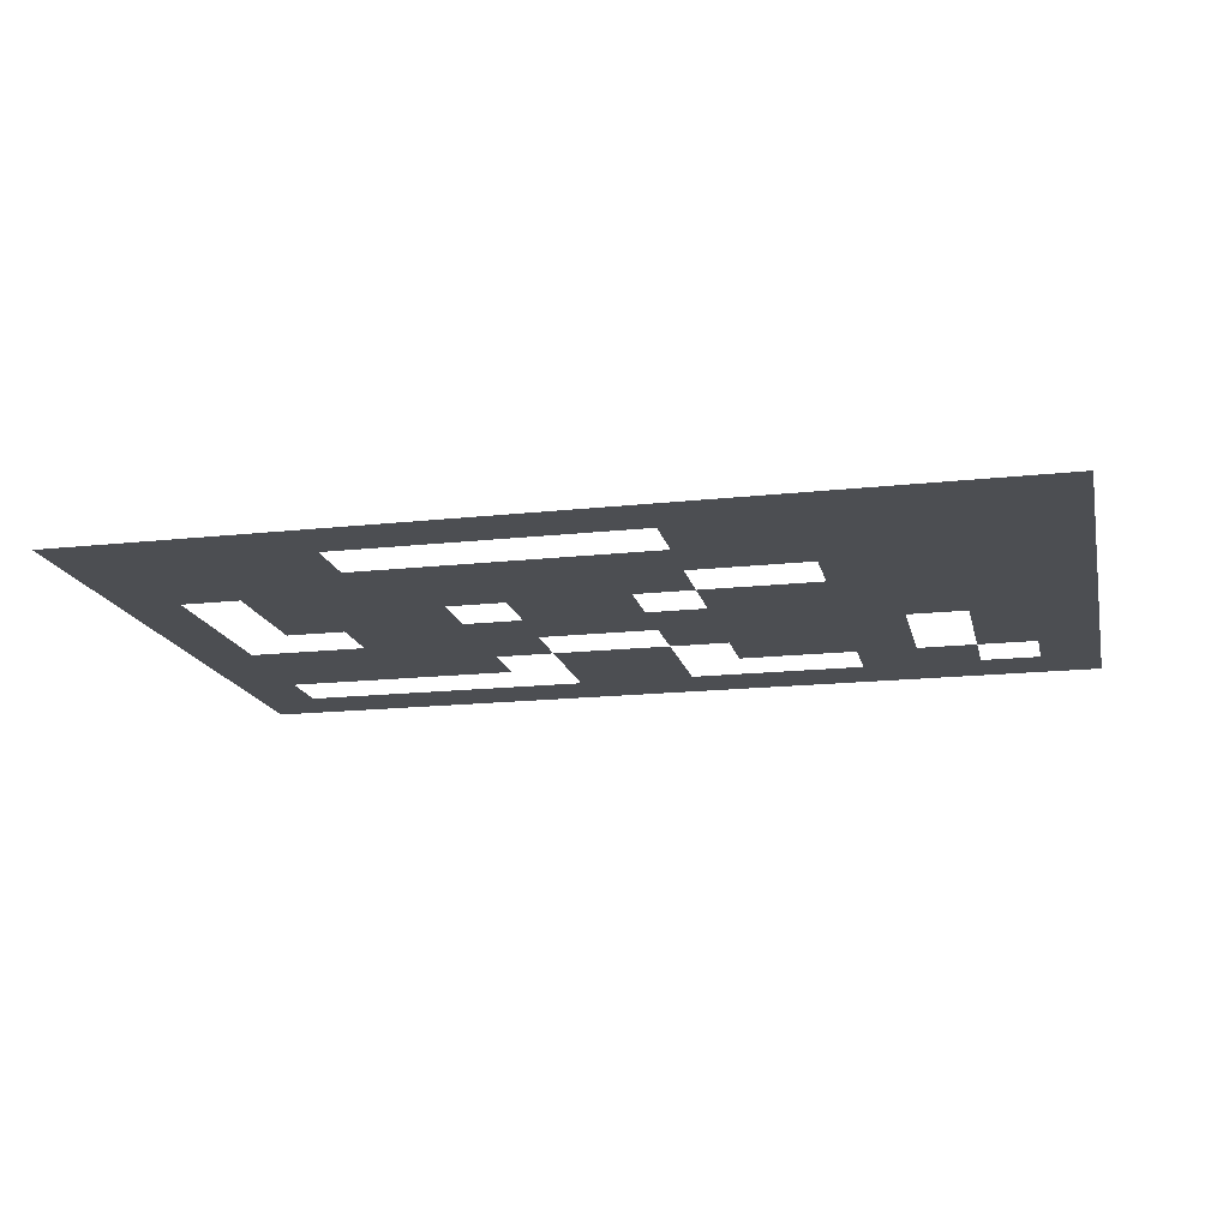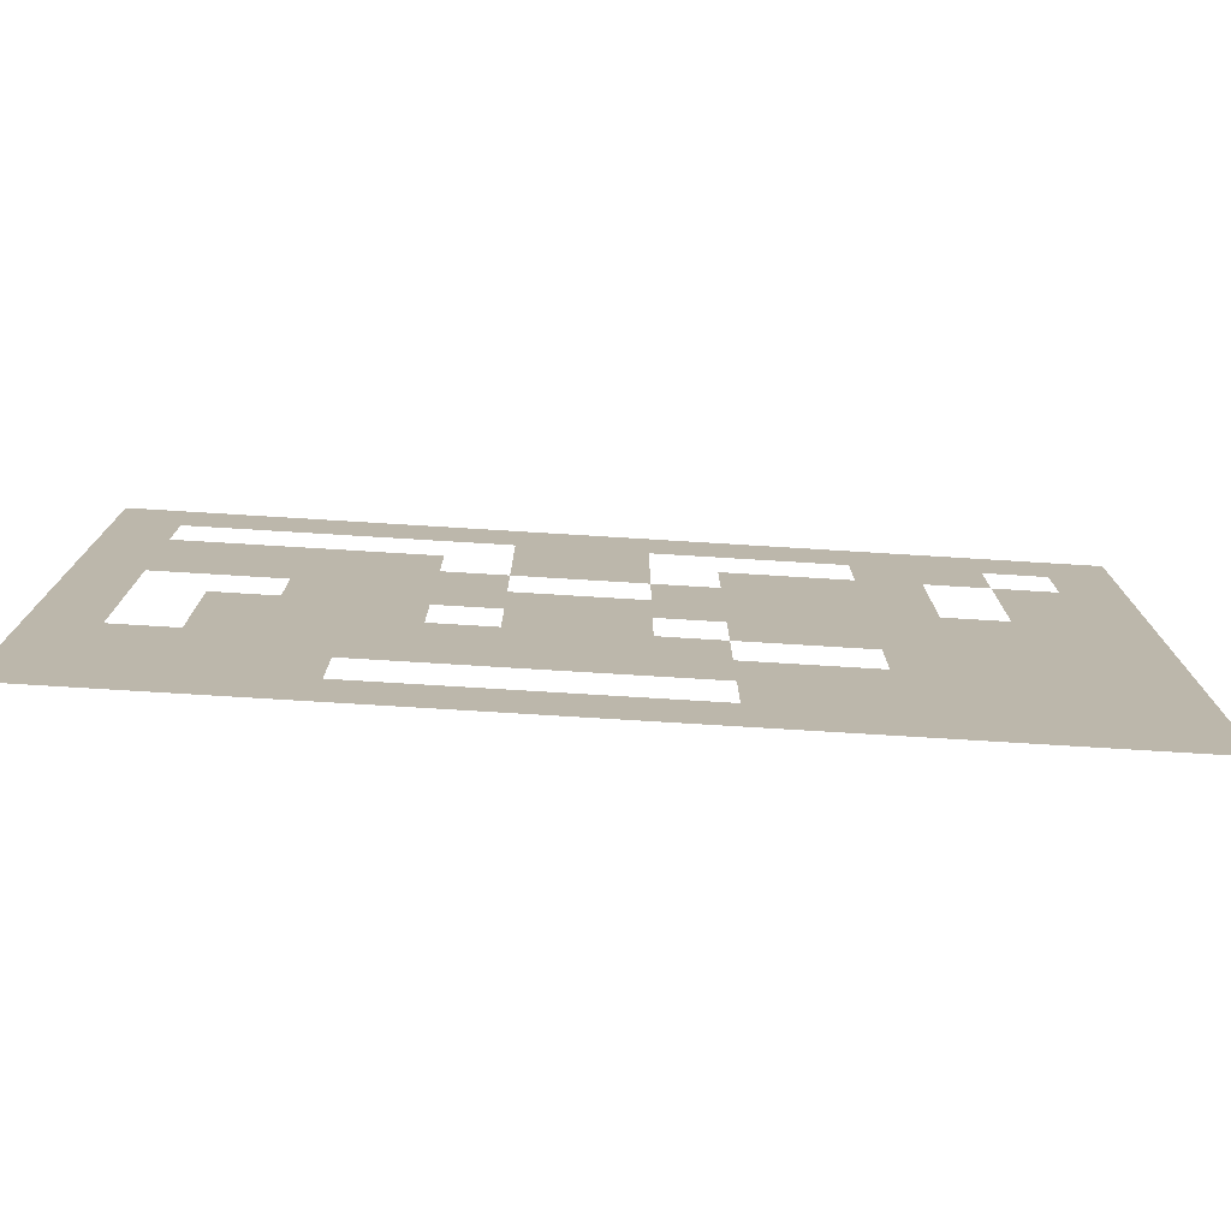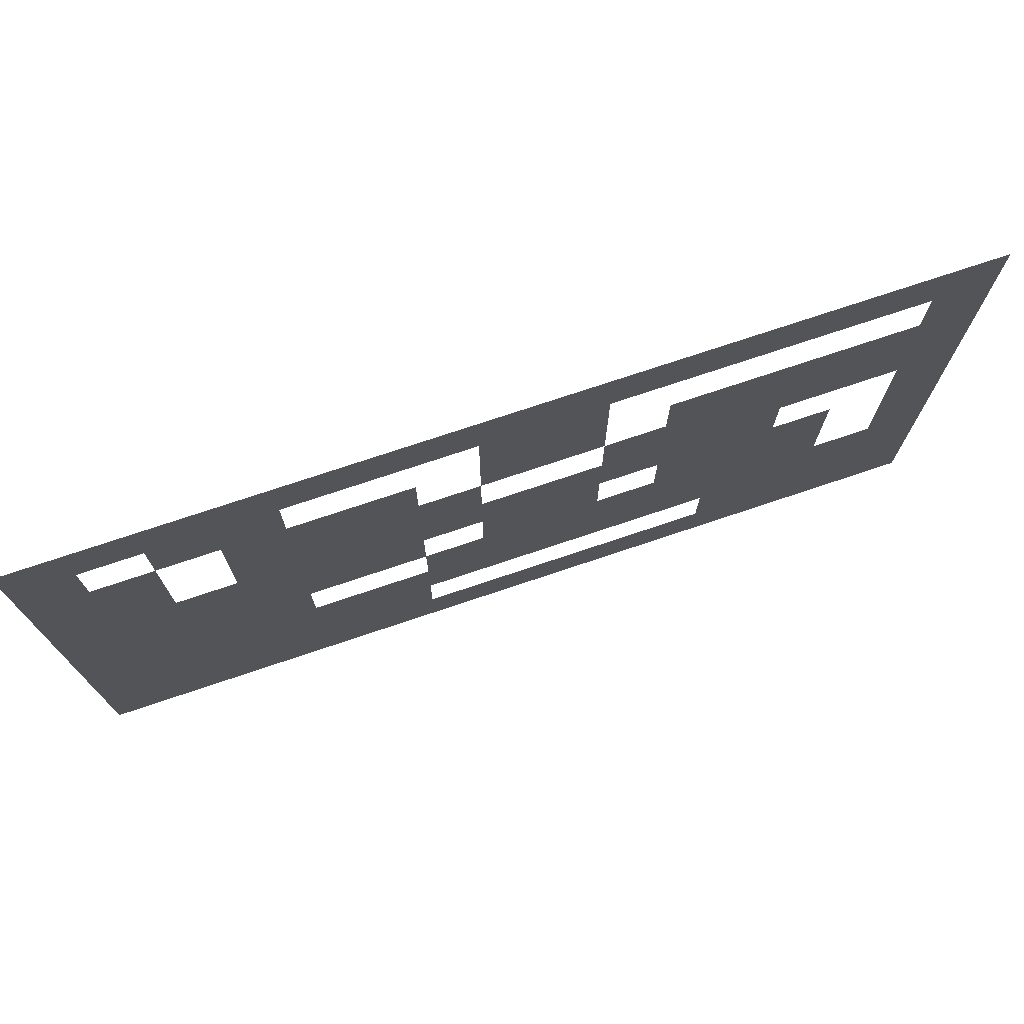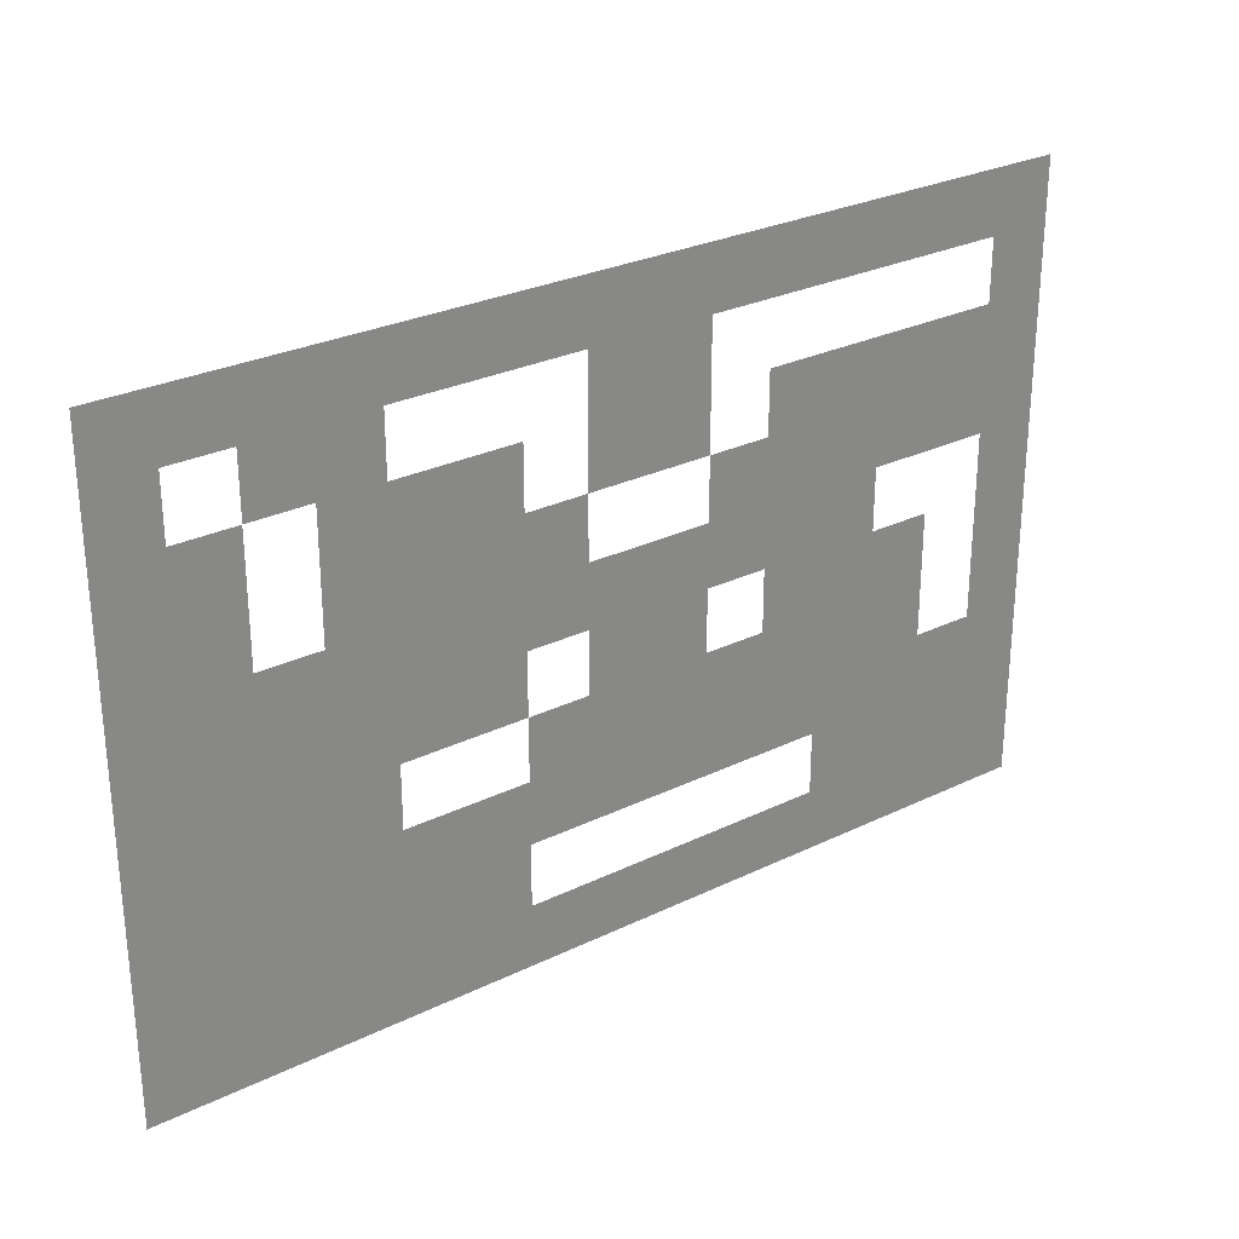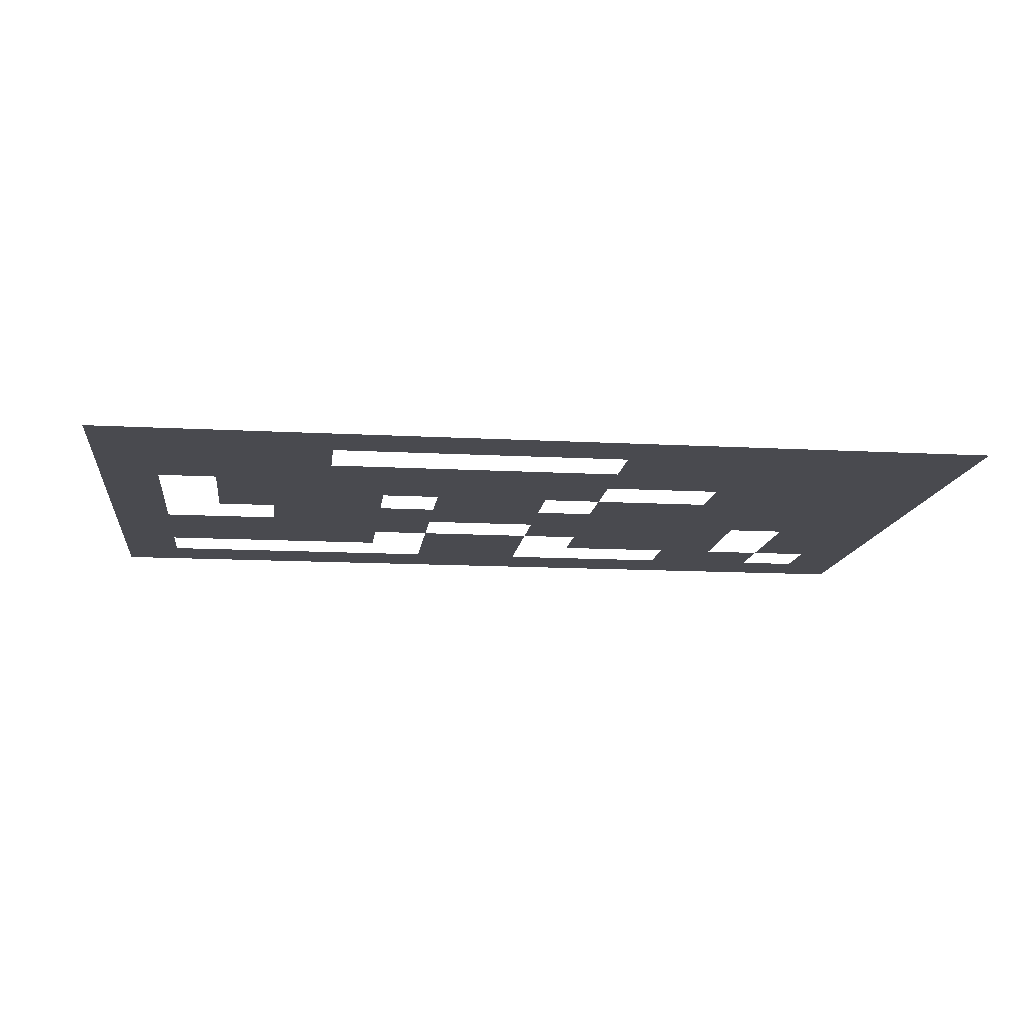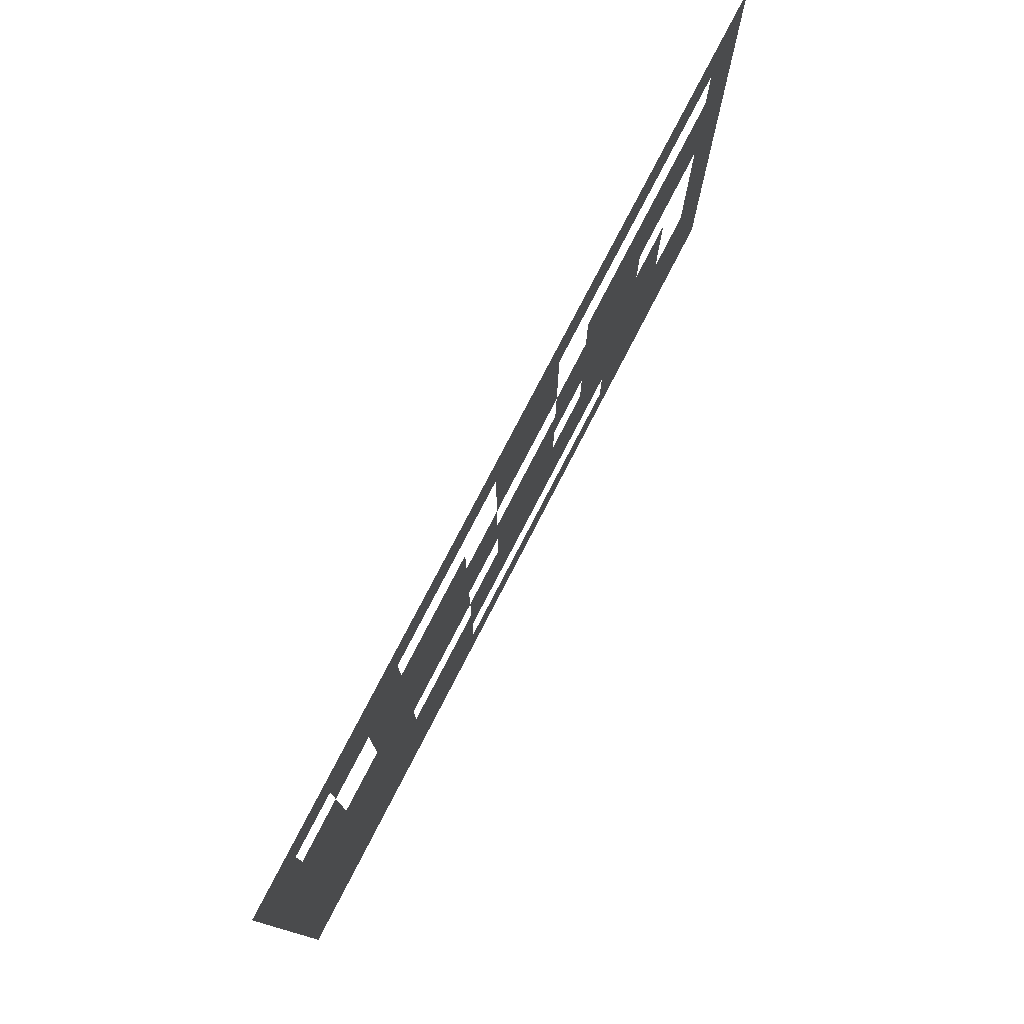
<metadata>
{"format":"obj","ext":"obj","renderer":"f3d","projection":"perspective","resolution":1024,"background":"white","views":[{"elev":-16.7,"azim":12.6,"up":"+Z"},{"elev":-76.1,"azim":-3.5,"up":"+Y"},{"elev":74.0,"azim":161.4,"up":"+Y"},{"elev":28.0,"azim":143.5,"up":"+Y"},{"elev":-13.6,"azim":-7.0,"up":"+Z"},{"elev":77.3,"azim":117.3,"up":"+Y"}]}
</metadata>
<code>
v 0 -1 0
v -1 -1 0
v -1 0 0
v 0 0 0
v -2 -1 0
v -2 0 0
v -3 -1 0
v -3 0 0
v -4 -1 0
v -4 0 0
v -5 -1 0
v -5 0 0
v -6 -1 0
v -6 0 0
v -7 -1 0
v -7 0 0
v -8 -1 0
v -8 0 0
v -9 -1 0
v -9 0 0
v -10 -1 0
v -10 0 0
v -11 -1 0
v -11 0 0
v -12 -1 0
v -12 0 0
v -13 -1 0
v -13 0 0
v -14 -1 0
v -14 0 0
v -15 -1 0
v -15 0 0
v 0 -2 0
v -1 -2 0
v -2 -2 0
v -3 -2 0
v -4 -2 0
v -7 -2 0
v -8 -2 0
v -9 -2 0
v -14 -2 0
v -15 -2 0
v 0 -3 0
v -1 -3 0
v -2 -3 0
v -3 -3 0
v -4 -3 0
v -5 -3 0
v -5 -2 0
v -6 -3 0
v -6 -2 0
v -7 -3 0
v -8 -3 0
v -9 -3 0
v -10 -3 0
v -11 -3 0
v -11 -2 0
v -10 -2 0
v -12 -3 0
v -12 -2 0
v -13 -3 0
v -13 -2 0
v -14 -3 0
v -15 -3 0
v 0 -4 0
v -1 -4 0
v -2 -4 0
v -3 -4 0
v -4 -4 0
v -5 -4 0
v -6 -4 0
v -7 -4 0
v -9 -4 0
v -10 -4 0
v -11 -4 0
v -12 -4 0
v -13 -4 0
v -14 -4 0
v -15 -4 0
v 0 -5 0
v -1 -5 0
v -2 -5 0
v -3 -5 0
v -4 -5 0
v -5 -5 0
v -6 -5 0
v -7 -5 0
v -8 -5 0
v -8 -4 0
v -9 -5 0
v -10 -5 0
v -11 -5 0
v -12 -5 0
v -14 -5 0
v -15 -5 0
v 0 -6 0
v -1 -6 0
v -2 -6 0
v -3 -6 0
v -4 -6 0
v -5 -6 0
v -6 -6 0
v -7 -6 0
v -8 -6 0
v -9 -6 0
v -10 -6 0
v -11 -6 0
v -12 -6 0
v -13 -6 0
v -13 -5 0
v -14 -6 0
v -15 -6 0
v 0 -7 0
v -1 -7 0
v -2 -7 0
v -3 -7 0
v -4 -7 0
v -6 -7 0
v -7 -7 0
v -8 -7 0
v -9 -7 0
v -10 -7 0
v -11 -7 0
v -12 -7 0
v -13 -7 0
v -14 -7 0
v -15 -7 0
v 0 -8 0
v -1 -8 0
v -2 -8 0
v -3 -8 0
v -4 -8 0
v -5 -8 0
v -5 -7 0
v -6 -8 0
v -7 -8 0
v -8 -8 0
v -9 -8 0
v -10 -8 0
v -11 -8 0
v -12 -8 0
v -13 -8 0
v -14 -8 0
v -15 -8 0
v 0 -9 0
v -1 -9 0
v -2 -9 0
v -3 -9 0
v -4 -9 0
v -5 -9 0
v -6 -9 0
v -11 -9 0
v -12 -9 0
v -13 -9 0
v -14 -9 0
v -15 -9 0
v 0 -10 0
v -1 -10 0
v -2 -10 0
v -3 -10 0
v -4 -10 0
v -5 -10 0
v -6 -10 0
v -7 -10 0
v -7 -9 0
v -8 -10 0
v -8 -9 0
v -9 -10 0
v -9 -9 0
v -10 -10 0
v -10 -9 0
v -11 -10 0
v -12 -10 0
v -13 -10 0
v -14 -10 0
v -15 -10 0
g mesh_0001
f 1 2 3 4
f 2 5 6 3
f 5 7 8 6
f 7 9 10 8
f 9 11 12 10
f 11 13 14 12
f 13 15 16 14
f 15 17 18 16
f 17 19 20 18
f 19 21 22 20
f 21 23 24 22
f 23 25 26 24
f 25 27 28 26
f 27 29 30 28
f 29 31 32 30
f 33 34 2 1
f 35 36 7 5
f 36 37 9 7
f 38 39 17 15
f 39 40 19 17
f 41 42 31 29
f 43 44 34 33
f 44 45 35 34
f 46 47 37 36
f 47 48 49 37
f 48 50 51 49
f 52 53 39 38
f 53 54 40 39
f 55 56 57 58
f 56 59 60 57
f 59 61 62 60
f 61 63 41 62
f 63 64 42 41
f 65 66 44 43
f 66 67 45 44
f 68 69 47 46
f 69 70 48 47
f 70 71 50 48
f 71 72 52 50
f 73 74 55 54
f 74 75 56 55
f 75 76 59 56
f 76 77 61 59
f 77 78 63 61
f 78 79 64 63
f 80 81 66 65
f 81 82 67 66
f 82 83 68 67
f 83 84 69 68
f 84 85 70 69
f 85 86 71 70
f 86 87 72 71
f 87 88 89 72
f 88 90 73 89
f 90 91 74 73
f 91 92 75 74
f 92 93 76 75
f 94 95 79 78
f 96 97 81 80
f 97 98 82 81
f 98 99 83 82
f 99 100 84 83
f 100 101 85 84
f 101 102 86 85
f 103 104 88 87
f 104 105 90 88
f 106 107 92 91
f 107 108 93 92
f 108 109 110 93
f 111 112 95 94
f 113 114 97 96
f 114 115 98 97
f 115 116 99 98
f 116 117 100 99
f 118 119 103 102
f 119 120 104 103
f 120 121 105 104
f 121 122 106 105
f 122 123 107 106
f 123 124 108 107
f 124 125 109 108
f 126 127 112 111
f 128 129 114 113
f 129 130 115 114
f 130 131 116 115
f 131 132 117 116
f 132 133 134 117
f 133 135 118 134
f 135 136 119 118
f 136 137 120 119
f 137 138 121 120
f 138 139 122 121
f 139 140 123 122
f 140 141 124 123
f 141 142 125 124
f 142 143 126 125
f 143 144 127 126
f 145 146 129 128
f 146 147 130 129
f 147 148 131 130
f 148 149 132 131
f 149 150 133 132
f 150 151 135 133
f 152 153 141 140
f 153 154 142 141
f 154 155 143 142
f 155 156 144 143
f 157 158 146 145
f 158 159 147 146
f 159 160 148 147
f 160 161 149 148
f 161 162 150 149
f 162 163 151 150
f 163 164 165 151
f 164 166 167 165
f 166 168 169 167
f 168 170 171 169
f 170 172 152 171
f 172 173 153 152
f 173 174 154 153
f 174 175 155 154
f 175 176 156 155
g mesh_tile_0018
f 1 2 3 4
g mesh_tile_0014
f 1 2 3 4
g mesh_tile_0024
f 1 2 3 4
g mesh_tile_0021
f 1 2 3 4
g mesh_tile_0023
f 1 2 3 4
g mesh_tile_0017
f 1 2 3 4

</code>
